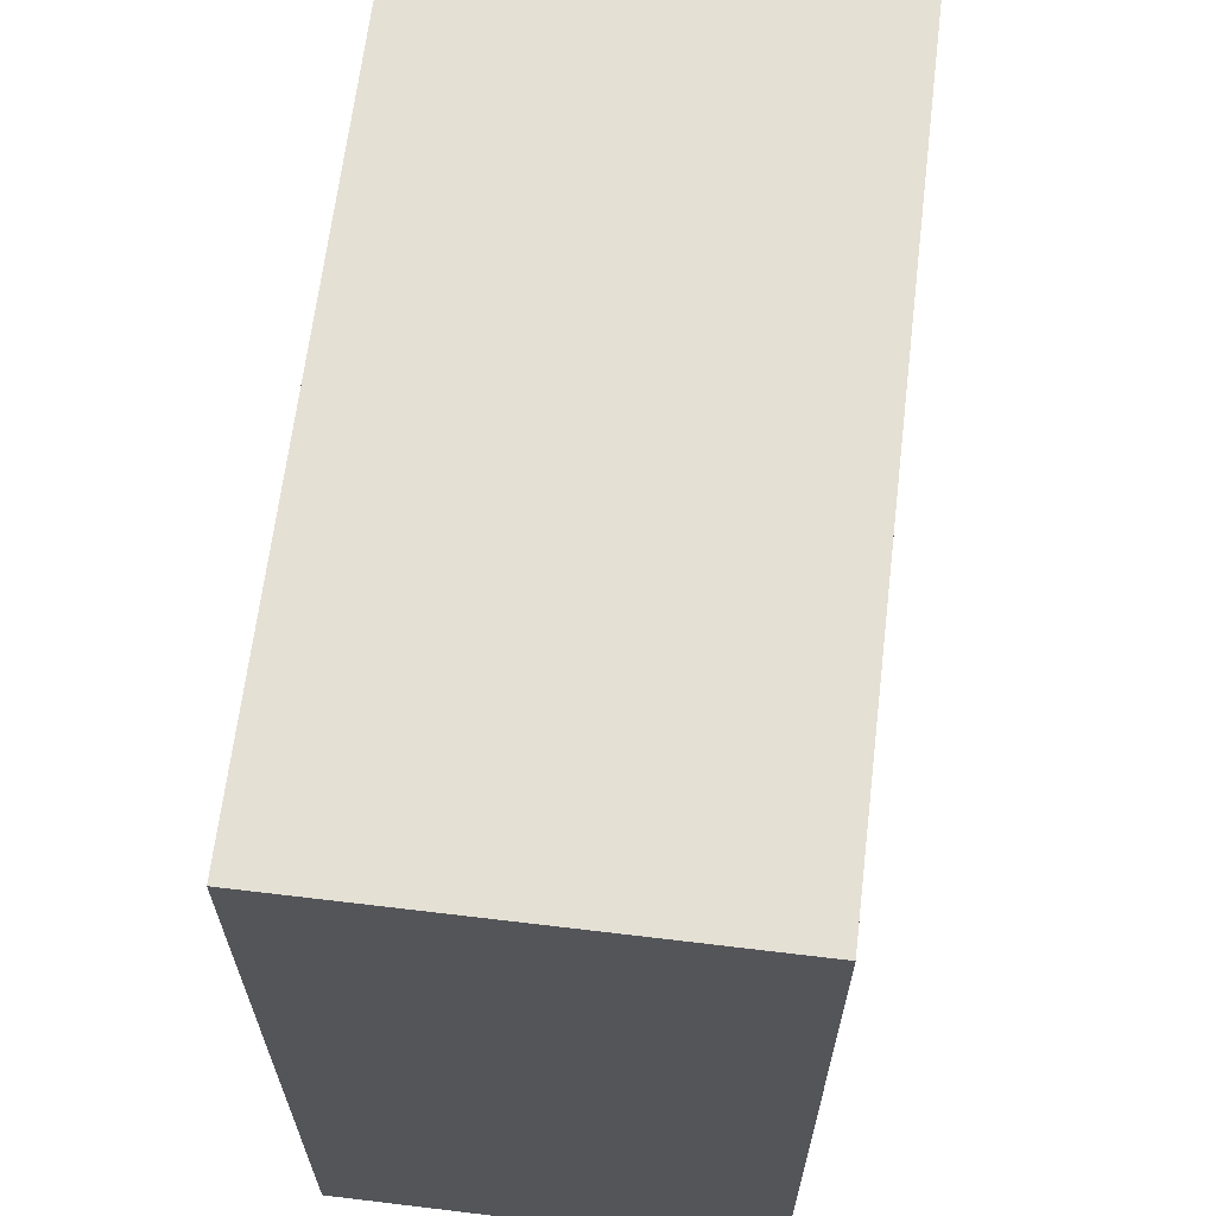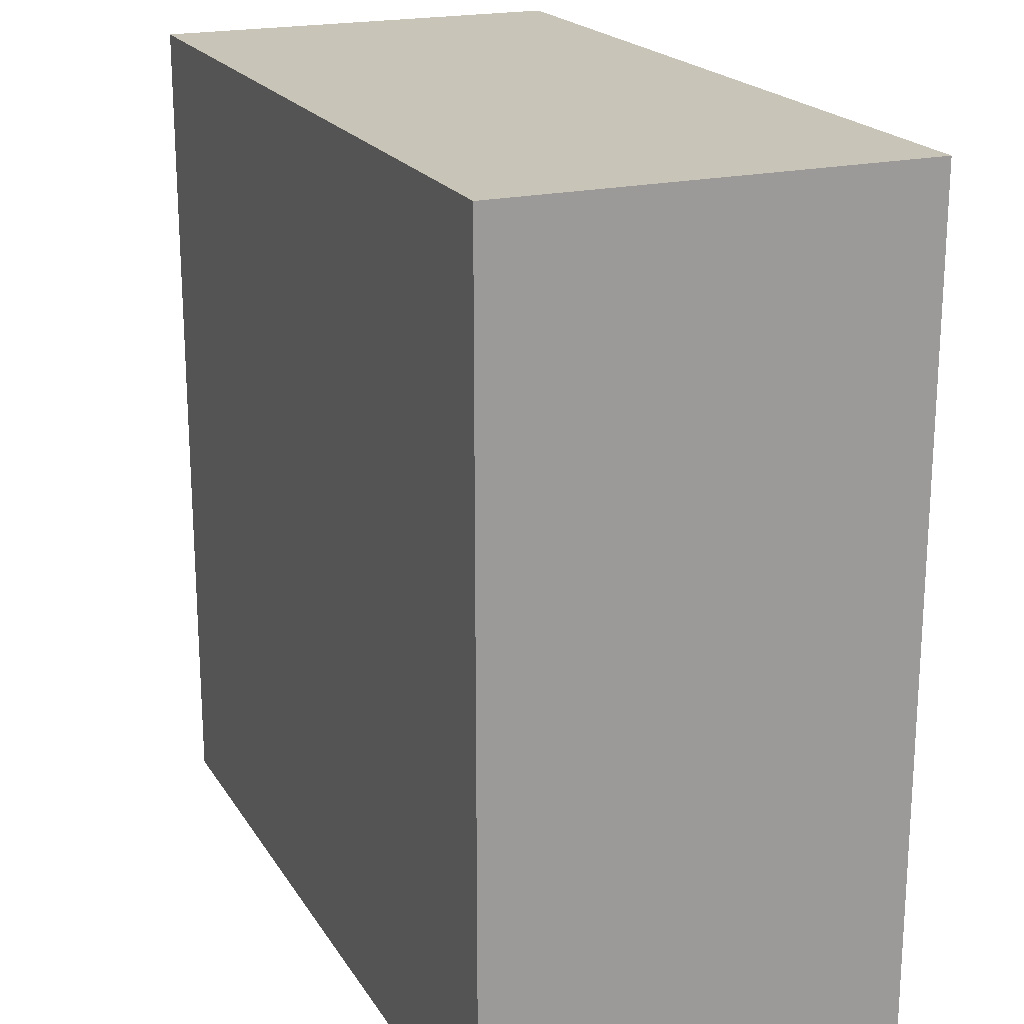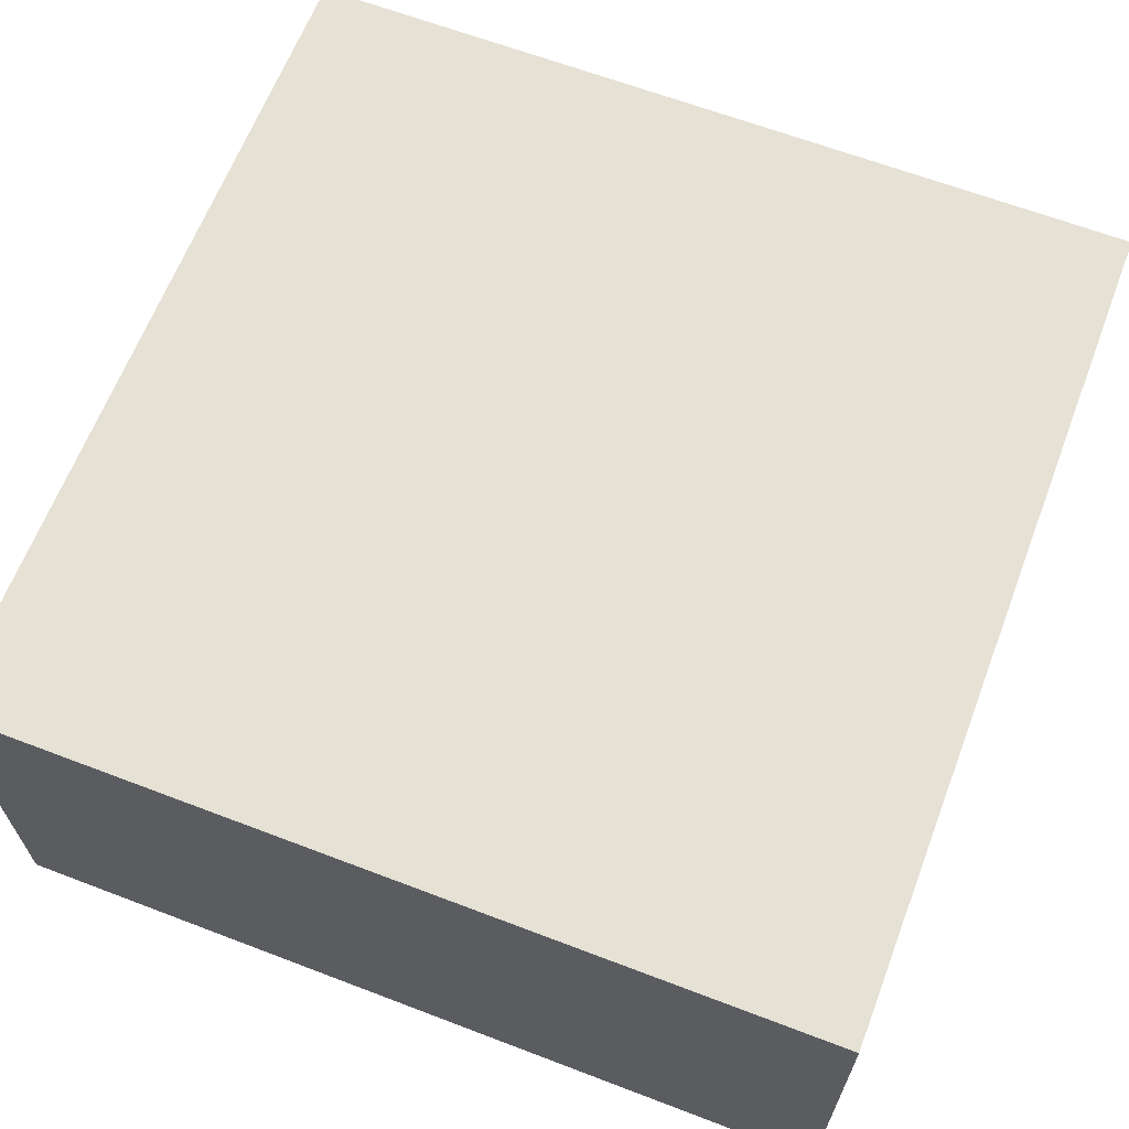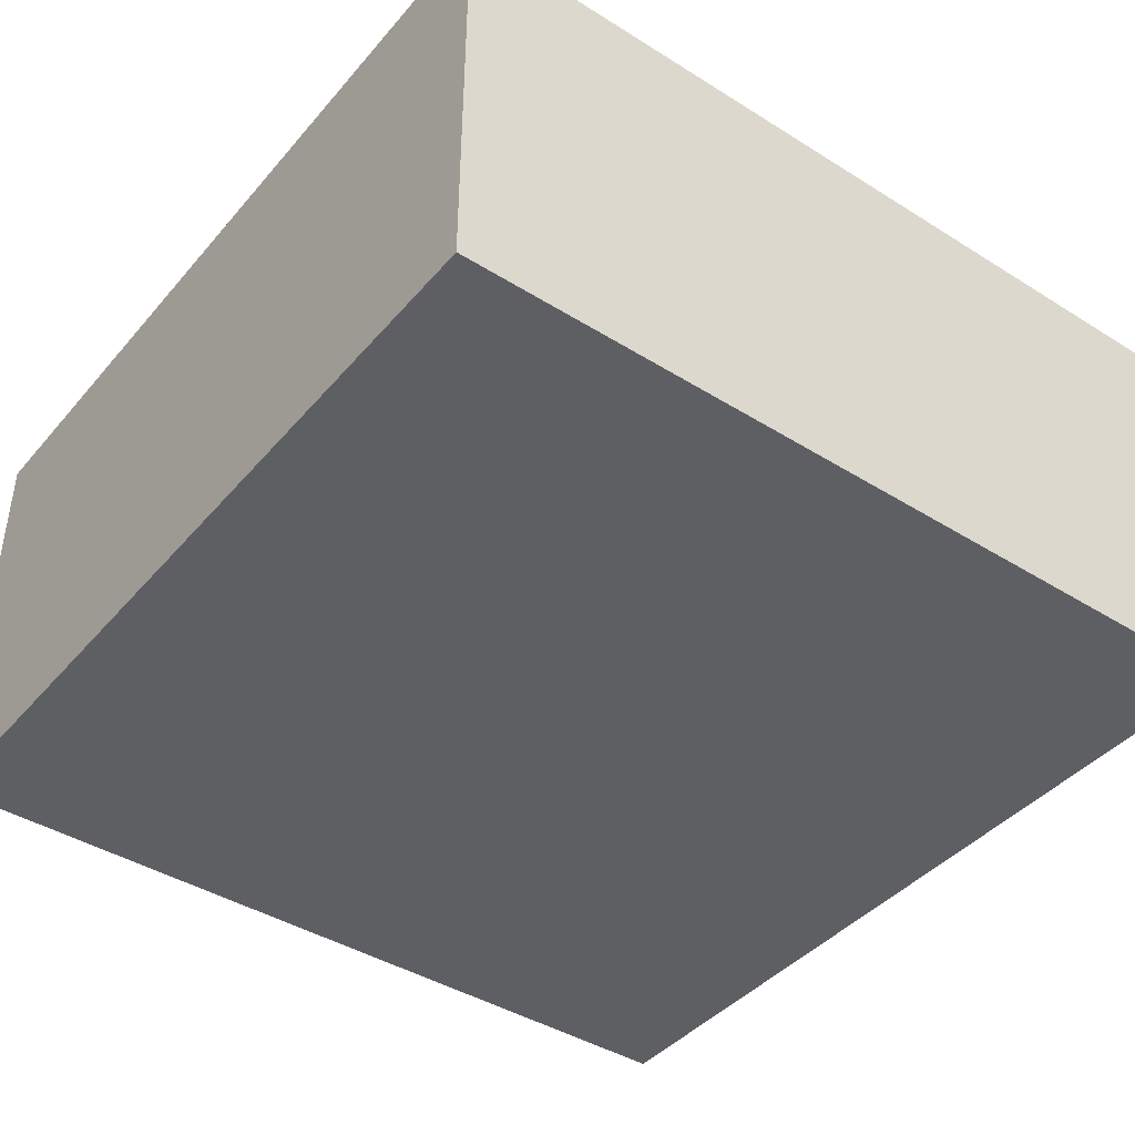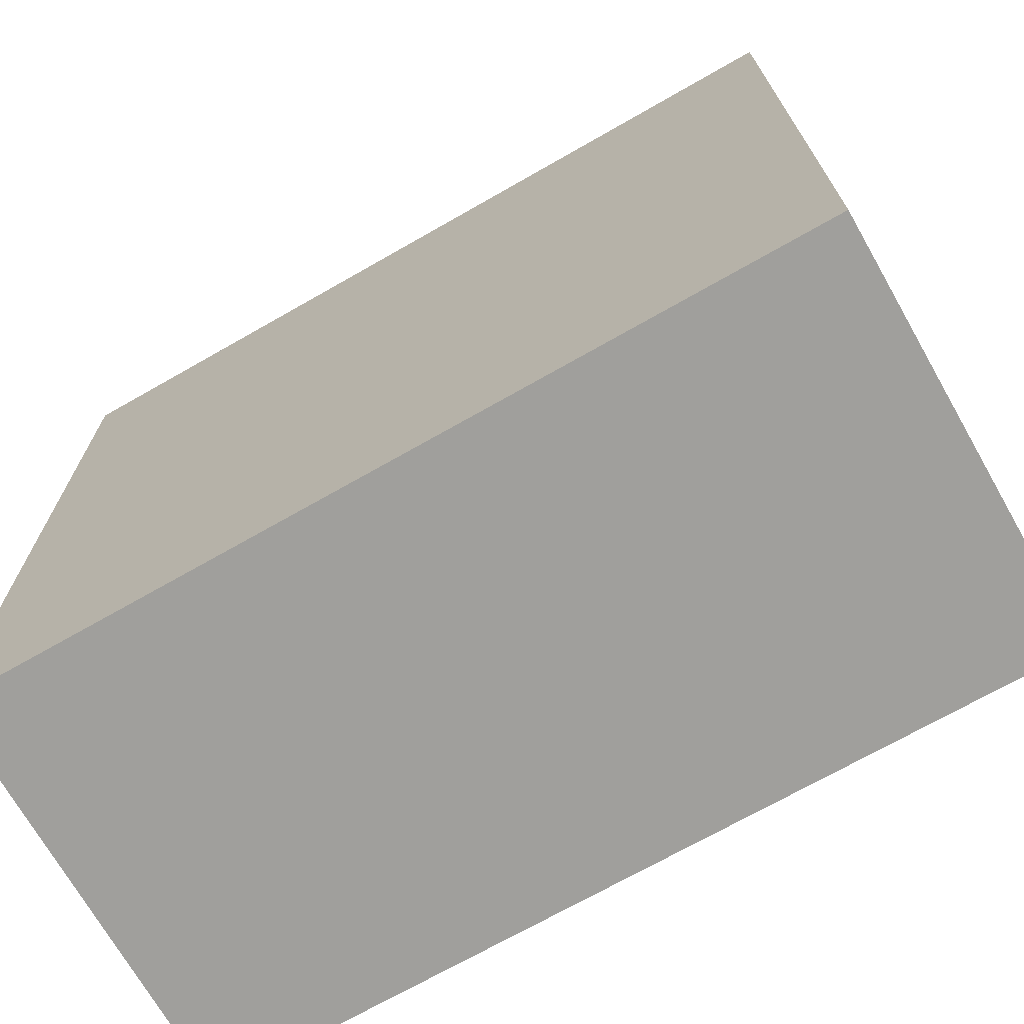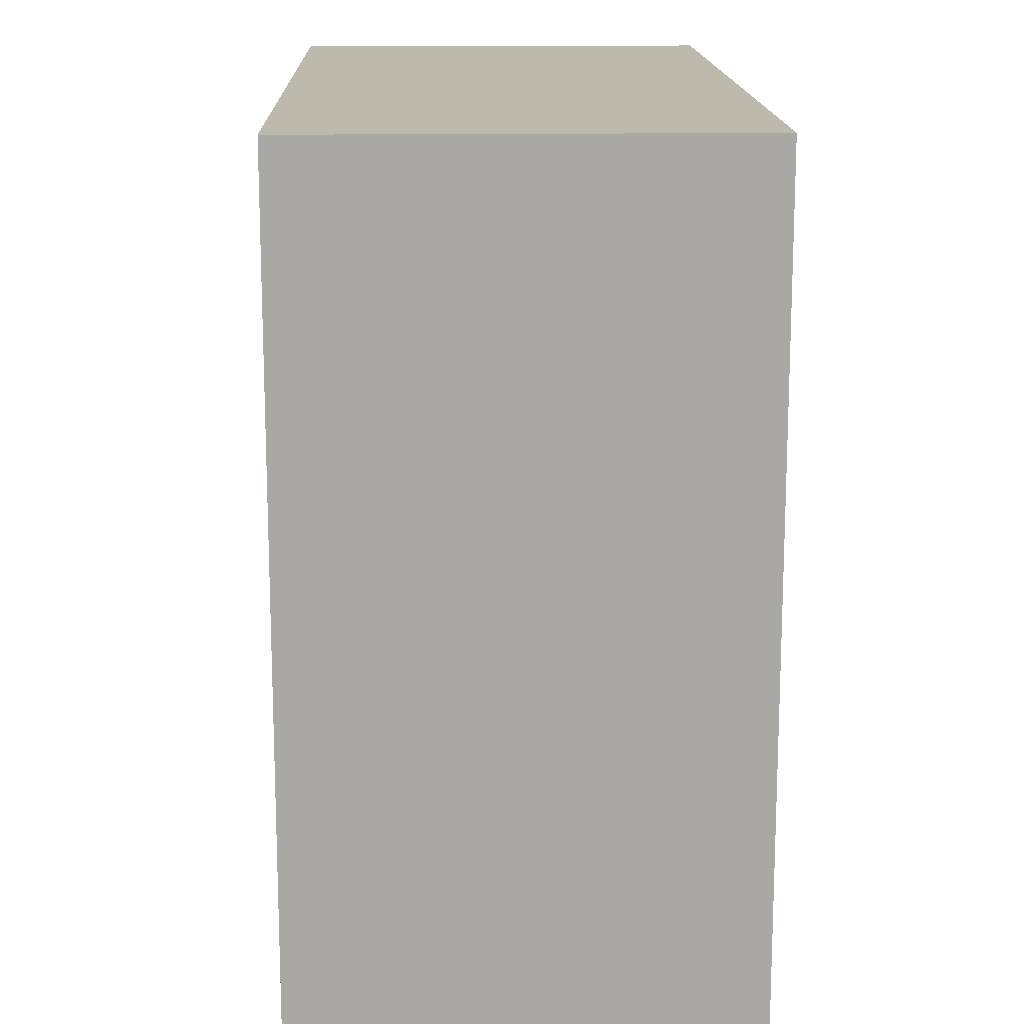
<metadata>
{"format":"obj","ext":"obj","renderer":"f3d","projection":"perspective","resolution":1024,"background":"white","views":[{"elev":65.2,"azim":-83.1,"up":"+Z"},{"elev":20.1,"azim":67.0,"up":"+Z"},{"elev":64.7,"azim":-159.0,"up":"+Y"},{"elev":-42.0,"azim":-36.9,"up":"+Y"},{"elev":-71.2,"azim":-150.3,"up":"+Z"},{"elev":15.3,"azim":88.3,"up":"+Z"}]}
</metadata>
<code>
o Body_Cube.001
v -3 -1.5 3
v -3 1.5 3
v -3 -1.5 -3
v -3 1.5 -3
v 3 -1.5 3
v 3 1.5 3
v 3 -1.5 -3
v 3 1.5 -3
f 4 1 2
f 8 3 4
f 6 7 8
f 2 5 6
f 3 5 1
f 8 2 6
f 4 3 1
f 8 7 3
f 6 5 7
f 2 1 5
f 3 7 5
f 8 4 2

</code>
